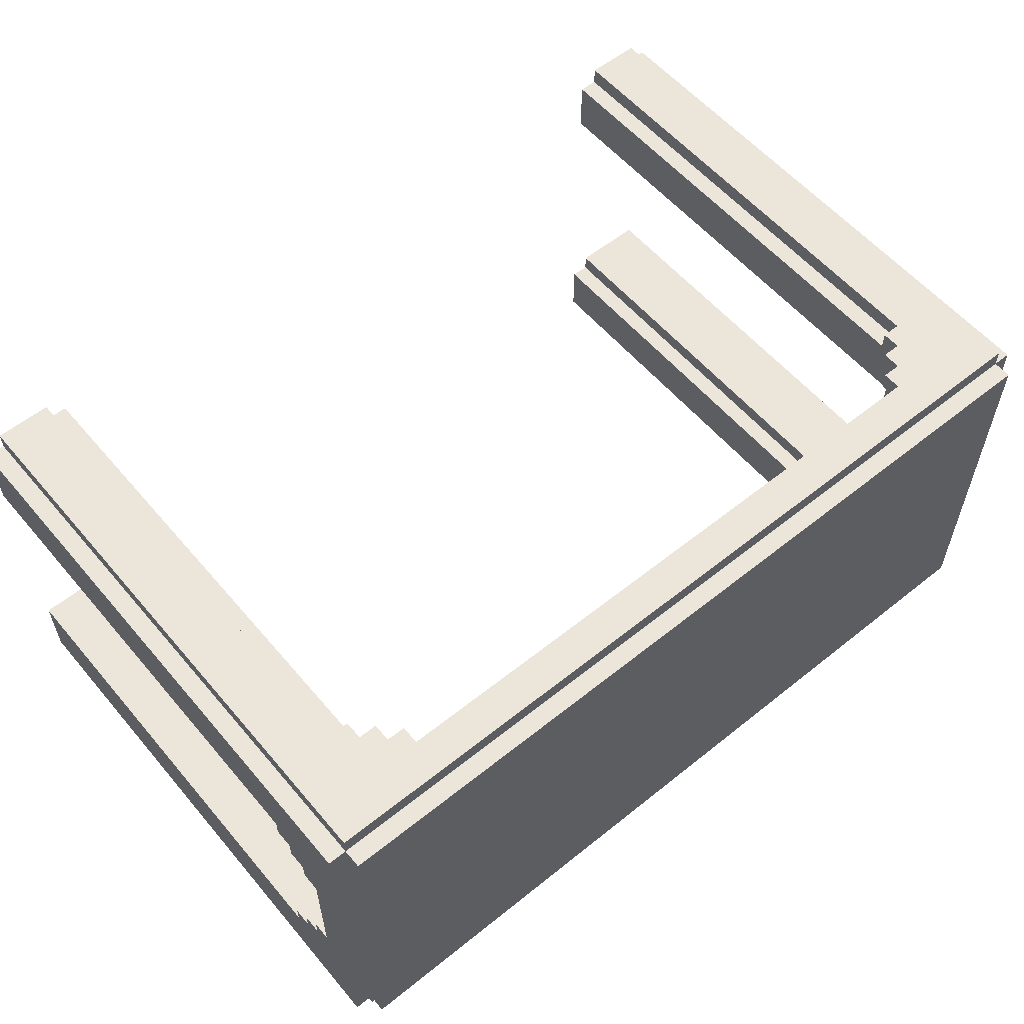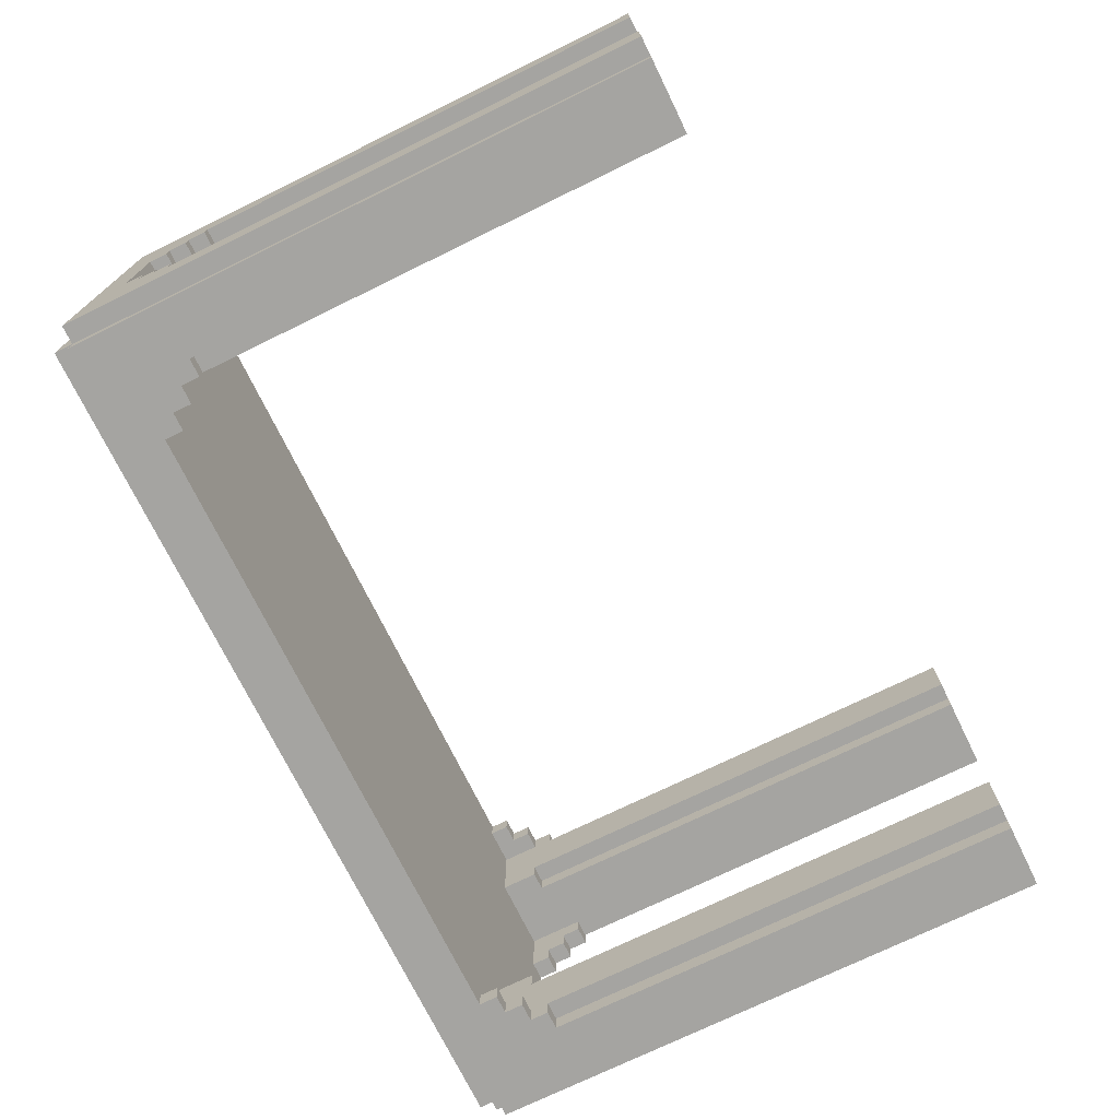
<metadata>
{"format":"obj","ext":"obj","renderer":"f3d","projection":"perspective","resolution":1024,"background":"white","views":[{"elev":57.4,"azim":140.2,"up":"+Z"},{"elev":-73.2,"azim":-63.9,"up":"+Z"}]}
</metadata>
<code>
o
v -2.4 0 1.4
v -2.4 0 1
v -2.4 0 -0.3
v -2.4 0 -0.7
v -2.4 2.6 1
v -2.4 2.6 0.9
v -2.4 2.6 -0.2
v -2.4 2.6 -0.3
v -2.4 2.7 0.9
v -2.4 2.7 0.8
v -2.4 2.7 -0.1
v -2.4 2.7 -0.2
v -2.4 2.8 0.8
v -2.4 2.8 0.7
v -2.4 2.8 0
v -2.4 2.8 -0.1
v -2.4 2.9 0.7
v -2.4 2.9 0
v -2.4 3.1 1.4
v -2.4 3.1 -0.7
v -2.3 0 1.5
v -2.3 0 1.4
v -2.3 0 -0.7
v -2.3 0 -0.8
v -2.3 3.1 1.5
v -2.3 3.1 1.4
v -2.3 3.1 -0.7
v -2.3 3.1 -0.8
v -2.3 3.2 1.4
v -2.3 3.2 -0.7
v 1.7 2.8 1.5
v 1.7 2.8 1.4
v 1.7 2.8 -0.7
v 1.7 2.8 -0.8
v 1.7 2.9 1.5
v 1.7 2.9 1.4
v 1.7 2.9 -0.7
v 1.7 2.9 -0.8
v 1.8 2.7 1.5
v 1.8 2.7 1.4
v 1.8 2.7 -0.7
v 1.8 2.7 -0.8
v 1.8 2.8 1.5
v 1.8 2.8 1.4
v 1.8 2.8 -0.7
v 1.8 2.8 -0.8
v 1.9 0 1.4
v 1.9 0 1.1
v 1.9 0 -0.4
v 1.9 0 -0.7
v 1.9 2.6 1.5
v 1.9 2.6 1.4
v 1.9 2.6 -0.7
v 1.9 2.6 -0.8
v 1.9 2.7 1.5
v 1.9 2.7 1.4
v 1.9 2.7 1.1
v 1.9 2.7 1
v 1.9 2.7 -0.3
v 1.9 2.7 -0.4
v 1.9 2.7 -0.7
v 1.9 2.7 -0.8
v 1.9 2.9 1.4
v 1.9 2.9 1
v 1.9 2.9 -0.3
v 1.9 2.9 -0.7
v 2 0 1.5
v 2 0 1.4
v 2 0 1.1
v 2 0 1
v 2 0 -0.3
v 2 0 -0.4
v 2 0 -0.7
v 2 0 -0.8
v 2 2.6 1.5
v 2 2.6 1.4
v 2 2.6 -0.7
v 2 2.6 -0.8
v 2 2.7 1.1
v 2 2.7 1
v 2 2.7 -0.3
v 2 2.7 -0.4
v 2.3 2.6 1
v 2.3 2.6 0.9
v 2.3 2.6 -0.2
v 2.3 2.6 -0.3
v 2.3 2.7 0.9
v 2.3 2.7 0.8
v 2.3 2.7 -0.1
v 2.3 2.7 -0.2
v 2.3 2.8 0.8
v 2.3 2.8 0.7
v 2.3 2.8 0
v 2.3 2.8 -0.1
v 2.3 2.9 1
v 2.3 2.9 0.7
v 2.3 2.9 0
v 2.3 2.9 -0.3
v -2.3 2.6 1
v -2.3 2.6 0.9
v -2.3 2.6 -0.2
v -2.3 2.6 -0.3
v -2.3 2.7 0.9
v -2.3 2.7 0.8
v -2.3 2.7 -0.1
v -2.3 2.7 -0.2
v -2.3 2.8 0.8
v -2.3 2.8 0.7
v -2.3 2.8 0
v -2.3 2.8 -0.1
v -2.3 2.9 1
v -2.3 2.9 0.7
v -2.3 2.9 0
v -2.3 2.9 -0.3
v -2 0 1.5
v -2 0 1.4
v -2 0 1.1
v -2 0 1
v -2 0 -0.3
v -2 0 -0.4
v -2 0 -0.7
v -2 0 -0.8
v -2 2.6 1.5
v -2 2.6 1.4
v -2 2.6 -0.7
v -2 2.6 -0.8
v -2 2.7 1.1
v -2 2.7 1
v -2 2.7 -0.3
v -2 2.7 -0.4
v -1.9 0 1.4
v -1.9 0 1.1
v -1.9 0 -0.4
v -1.9 0 -0.7
v -1.9 2.6 1.5
v -1.9 2.6 1.4
v -1.9 2.6 -0.7
v -1.9 2.6 -0.8
v -1.9 2.7 1.5
v -1.9 2.7 1.4
v -1.9 2.7 1.1
v -1.9 2.7 1
v -1.9 2.7 -0.3
v -1.9 2.7 -0.4
v -1.9 2.7 -0.7
v -1.9 2.7 -0.8
v -1.9 2.9 1.4
v -1.9 2.9 1
v -1.9 2.9 -0.3
v -1.9 2.9 -0.7
v -1.8 2.7 1.5
v -1.8 2.7 1.4
v -1.8 2.7 -0.7
v -1.8 2.7 -0.8
v -1.8 2.8 1.5
v -1.8 2.8 1.4
v -1.8 2.8 -0.7
v -1.8 2.8 -0.8
v -1.7 2.8 1.5
v -1.7 2.8 1.4
v -1.7 2.8 -0.7
v -1.7 2.8 -0.8
v -1.7 2.9 1.5
v -1.7 2.9 1.4
v -1.7 2.9 -0.7
v -1.7 2.9 -0.8
v 2.3 0 1.5
v 2.3 0 1.4
v 2.3 0 -0.7
v 2.3 0 -0.8
v 2.3 3.1 1.5
v 2.3 3.1 1.4
v 2.3 3.1 -0.7
v 2.3 3.1 -0.8
v 2.3 3.2 1.4
v 2.3 3.2 -0.7
v 2.4 0 1.4
v 2.4 0 1
v 2.4 0 -0.3
v 2.4 0 -0.7
v 2.4 2.6 1
v 2.4 2.6 0.9
v 2.4 2.6 -0.2
v 2.4 2.6 -0.3
v 2.4 2.7 0.9
v 2.4 2.7 0.8
v 2.4 2.7 -0.1
v 2.4 2.7 -0.2
v 2.4 2.8 0.8
v 2.4 2.8 0.7
v 2.4 2.8 0
v 2.4 2.8 -0.1
v 2.4 2.9 0.7
v 2.4 2.9 0
v 2.4 3.1 1.4
v 2.4 3.1 -0.7
v -2.3 0 1.5
v -2.3 3.1 1.5
v -2 0 1.5
v -2 2.6 1.5
v -1.9 2.6 1.5
v -1.9 2.7 1.5
v -1.8 2.7 1.5
v -1.8 2.8 1.5
v -1.7 2.8 1.5
v -1.7 2.9 1.5
v 1.7 2.8 1.5
v 1.7 2.9 1.5
v 1.8 2.7 1.5
v 1.8 2.8 1.5
v 1.9 2.6 1.5
v 1.9 2.7 1.5
v 2 0 1.5
v 2 2.6 1.5
v 2.3 0 1.5
v 2.3 3.1 1.5
v -2.4 0 1.4
v -2.4 3.1 1.4
v -2.3 0 1.4
v -2.3 3.1 1.4
v -2.3 3.2 1.4
v -2 0 1.4
v -2 2.6 1.4
v -1.9 0 1.4
v -1.9 2.6 1.4
v 1.9 0 1.4
v 1.9 2.6 1.4
v 2 0 1.4
v 2 2.6 1.4
v 2.3 0 1.4
v 2.3 3.1 1.4
v 2.3 3.2 1.4
v 2.4 0 1.4
v 2.4 3.1 1.4
v -2.4 2.8 0
v -2.4 2.9 0
v -2.3 2.8 0
v -2.3 2.9 0
v 2.3 2.8 0
v 2.3 2.9 0
v 2.4 2.8 0
v 2.4 2.9 0
v -2.4 2.7 -0.1
v -2.4 2.8 -0.1
v -2.3 2.7 -0.1
v -2.3 2.8 -0.1
v 2.3 2.7 -0.1
v 2.3 2.8 -0.1
v 2.4 2.7 -0.1
v 2.4 2.8 -0.1
v -2.4 2.6 -0.2
v -2.4 2.7 -0.2
v -2.3 2.6 -0.2
v -2.3 2.7 -0.2
v 2.3 2.6 -0.2
v 2.3 2.7 -0.2
v 2.4 2.6 -0.2
v 2.4 2.7 -0.2
v -2.4 0 -0.3
v -2.4 2.6 -0.3
v -2.3 2.6 -0.3
v -2.3 2.9 -0.3
v -2 0 -0.3
v -2 2.7 -0.3
v -1.9 2.7 -0.3
v -1.9 2.9 -0.3
v 1.9 2.7 -0.3
v 1.9 2.9 -0.3
v 2 0 -0.3
v 2 2.7 -0.3
v 2.3 2.6 -0.3
v 2.3 2.9 -0.3
v 2.4 0 -0.3
v 2.4 2.6 -0.3
v -2 0 -0.4
v -2 2.7 -0.4
v -1.9 0 -0.4
v -1.9 2.7 -0.4
v 1.9 0 -0.4
v 1.9 2.7 -0.4
v 2 0 -0.4
v 2 2.7 -0.4
v -1.9 2.7 -0.7
v -1.9 2.9 -0.7
v -1.8 2.7 -0.7
v -1.8 2.8 -0.7
v -1.7 2.8 -0.7
v -1.7 2.9 -0.7
v 1.7 2.8 -0.7
v 1.7 2.9 -0.7
v 1.8 2.7 -0.7
v 1.8 2.8 -0.7
v 1.9 2.7 -0.7
v 1.9 2.9 -0.7
v -1.9 2.7 1.4
v -1.9 2.9 1.4
v -1.8 2.7 1.4
v -1.8 2.8 1.4
v -1.7 2.8 1.4
v -1.7 2.9 1.4
v 1.7 2.8 1.4
v 1.7 2.9 1.4
v 1.8 2.7 1.4
v 1.8 2.8 1.4
v 1.9 2.7 1.4
v 1.9 2.9 1.4
v -2 0 1.1
v -2 2.7 1.1
v -1.9 0 1.1
v -1.9 2.7 1.1
v 1.9 0 1.1
v 1.9 2.7 1.1
v 2 0 1.1
v 2 2.7 1.1
v -2.4 0 1
v -2.4 2.6 1
v -2.3 2.6 1
v -2.3 2.9 1
v -2 0 1
v -2 2.7 1
v -1.9 2.7 1
v -1.9 2.9 1
v 1.9 2.7 1
v 1.9 2.9 1
v 2 0 1
v 2 2.7 1
v 2.3 2.6 1
v 2.3 2.9 1
v 2.4 0 1
v 2.4 2.6 1
v -2.4 2.6 0.9
v -2.4 2.7 0.9
v -2.3 2.6 0.9
v -2.3 2.7 0.9
v 2.3 2.6 0.9
v 2.3 2.7 0.9
v 2.4 2.6 0.9
v 2.4 2.7 0.9
v -2.4 2.7 0.8
v -2.4 2.8 0.8
v -2.3 2.7 0.8
v -2.3 2.8 0.8
v 2.3 2.7 0.8
v 2.3 2.8 0.8
v 2.4 2.7 0.8
v 2.4 2.8 0.8
v -2.4 2.8 0.7
v -2.4 2.9 0.7
v -2.3 2.8 0.7
v -2.3 2.9 0.7
v 2.3 2.8 0.7
v 2.3 2.9 0.7
v 2.4 2.8 0.7
v 2.4 2.9 0.7
v -2.4 0 -0.7
v -2.4 3.1 -0.7
v -2.3 0 -0.7
v -2.3 3.1 -0.7
v -2.3 3.2 -0.7
v -2 0 -0.7
v -2 2.6 -0.7
v -1.9 0 -0.7
v -1.9 2.6 -0.7
v 1.9 0 -0.7
v 1.9 2.6 -0.7
v 2 0 -0.7
v 2 2.6 -0.7
v 2.3 0 -0.7
v 2.3 3.1 -0.7
v 2.3 3.2 -0.7
v 2.4 0 -0.7
v 2.4 3.1 -0.7
v -2.3 0 -0.8
v -2.3 3.1 -0.8
v -2 0 -0.8
v -2 2.6 -0.8
v -1.9 2.6 -0.8
v -1.9 2.7 -0.8
v -1.8 2.7 -0.8
v -1.8 2.8 -0.8
v -1.7 2.8 -0.8
v -1.7 2.9 -0.8
v 1.7 2.8 -0.8
v 1.7 2.9 -0.8
v 1.8 2.7 -0.8
v 1.8 2.8 -0.8
v 1.9 2.6 -0.8
v 1.9 2.7 -0.8
v 2 0 -0.8
v 2 2.6 -0.8
v 2.3 0 -0.8
v 2.3 3.1 -0.8
v -2.3 0 1.5
v -2 0 1.5
v 2 0 1.5
v 2.3 0 1.5
v -2.4 0 1.4
v -2.3 0 1.4
v -2 0 1.4
v -1.9 0 1.4
v 1.9 0 1.4
v 2 0 1.4
v 2.3 0 1.4
v 2.4 0 1.4
v -2 0 1.1
v -1.9 0 1.1
v 1.9 0 1.1
v 2 0 1.1
v -2.4 0 1
v -2 0 1
v 2 0 1
v 2.4 0 1
v -2.4 0 -0.3
v -2 0 -0.3
v 2 0 -0.3
v 2.4 0 -0.3
v -2 0 -0.4
v -1.9 0 -0.4
v 1.9 0 -0.4
v 2 0 -0.4
v -2.4 0 -0.7
v -2.3 0 -0.7
v -2 0 -0.7
v -1.9 0 -0.7
v 1.9 0 -0.7
v 2 0 -0.7
v 2.3 0 -0.7
v 2.4 0 -0.7
v -2.3 0 -0.8
v -2 0 -0.8
v 2 0 -0.8
v 2.3 0 -0.8
v -2 2.6 1.5
v -1.9 2.6 1.5
v 1.9 2.6 1.5
v 2 2.6 1.5
v -2 2.6 1.4
v -1.9 2.6 1.4
v 1.9 2.6 1.4
v 2 2.6 1.4
v -2.4 2.6 1
v -2.3 2.6 1
v 2.3 2.6 1
v 2.4 2.6 1
v -2.4 2.6 0.9
v -2.3 2.6 0.9
v 2.3 2.6 0.9
v 2.4 2.6 0.9
v -2.4 2.6 -0.2
v -2.3 2.6 -0.2
v 2.3 2.6 -0.2
v 2.4 2.6 -0.2
v -2.4 2.6 -0.3
v -2.3 2.6 -0.3
v 2.3 2.6 -0.3
v 2.4 2.6 -0.3
v -2 2.6 -0.7
v -1.9 2.6 -0.7
v 1.9 2.6 -0.7
v 2 2.6 -0.7
v -2 2.6 -0.8
v -1.9 2.6 -0.8
v 1.9 2.6 -0.8
v 2 2.6 -0.8
v -1.9 2.7 1.5
v -1.8 2.7 1.5
v 1.8 2.7 1.5
v 1.9 2.7 1.5
v -1.9 2.7 1.4
v -1.8 2.7 1.4
v 1.8 2.7 1.4
v 1.9 2.7 1.4
v -2 2.7 1.1
v -1.9 2.7 1.1
v 1.9 2.7 1.1
v 2 2.7 1.1
v -2 2.7 1
v -1.9 2.7 1
v 1.9 2.7 1
v 2 2.7 1
v -2.4 2.7 0.9
v -2.3 2.7 0.9
v 2.3 2.7 0.9
v 2.4 2.7 0.9
v -2.4 2.7 0.8
v -2.3 2.7 0.8
v 2.3 2.7 0.8
v 2.4 2.7 0.8
v -2.4 2.7 -0.1
v -2.3 2.7 -0.1
v 2.3 2.7 -0.1
v 2.4 2.7 -0.1
v -2.4 2.7 -0.2
v -2.3 2.7 -0.2
v 2.3 2.7 -0.2
v 2.4 2.7 -0.2
v -2 2.7 -0.3
v -1.9 2.7 -0.3
v 1.9 2.7 -0.3
v 2 2.7 -0.3
v -2 2.7 -0.4
v -1.9 2.7 -0.4
v 1.9 2.7 -0.4
v 2 2.7 -0.4
v -1.9 2.7 -0.7
v -1.8 2.7 -0.7
v 1.8 2.7 -0.7
v 1.9 2.7 -0.7
v -1.9 2.7 -0.8
v -1.8 2.7 -0.8
v 1.8 2.7 -0.8
v 1.9 2.7 -0.8
v -1.8 2.8 1.5
v -1.7 2.8 1.5
v 1.7 2.8 1.5
v 1.8 2.8 1.5
v -1.8 2.8 1.4
v -1.7 2.8 1.4
v 1.7 2.8 1.4
v 1.8 2.8 1.4
v -2.4 2.8 0.8
v -2.3 2.8 0.8
v 2.3 2.8 0.8
v 2.4 2.8 0.8
v -2.4 2.8 0.7
v -2.3 2.8 0.7
v 2.3 2.8 0.7
v 2.4 2.8 0.7
v -2.4 2.8 0
v -2.3 2.8 0
v 2.3 2.8 0
v 2.4 2.8 0
v -2.4 2.8 -0.1
v -2.3 2.8 -0.1
v 2.3 2.8 -0.1
v 2.4 2.8 -0.1
v -1.8 2.8 -0.7
v -1.7 2.8 -0.7
v 1.7 2.8 -0.7
v 1.8 2.8 -0.7
v -1.8 2.8 -0.8
v -1.7 2.8 -0.8
v 1.7 2.8 -0.8
v 1.8 2.8 -0.8
v -1.7 2.9 1.5
v 1.7 2.9 1.5
v -1.9 2.9 1.4
v -1.7 2.9 1.4
v 1.7 2.9 1.4
v 1.9 2.9 1.4
v -2.3 2.9 1
v -1.9 2.9 1
v 1.9 2.9 1
v 2.3 2.9 1
v -2.4 2.9 0.7
v -2.3 2.9 0.7
v 2.3 2.9 0.7
v 2.4 2.9 0.7
v -2.4 2.9 0
v -2.3 2.9 0
v 2.3 2.9 0
v 2.4 2.9 0
v -2.3 2.9 -0.3
v -1.9 2.9 -0.3
v 1.9 2.9 -0.3
v 2.3 2.9 -0.3
v -1.9 2.9 -0.7
v -1.7 2.9 -0.7
v 1.7 2.9 -0.7
v 1.9 2.9 -0.7
v -1.7 2.9 -0.8
v 1.7 2.9 -0.8
v -2.3 3.1 1.5
v 2.3 3.1 1.5
v -2.4 3.1 1.4
v -2.3 3.1 1.4
v 2.3 3.1 1.4
v 2.4 3.1 1.4
v -2.4 3.1 -0.7
v -2.3 3.1 -0.7
v 2.3 3.1 -0.7
v 2.4 3.1 -0.7
v -2.3 3.1 -0.8
v 2.3 3.1 -0.8
v -2.3 3.2 1.4
v 2.3 3.2 1.4
v -2.3 3.2 -0.7
v 2.3 3.2 -0.7
f 5 2 1
f 8 4 3
f 9 6 5
f 12 8 7
f 13 10 9
f 16 12 11
f 17 14 13
f 18 16 15
f 19 17 13
f 19 18 17
f 19 5 1
f 19 9 5
f 19 13 9
f 20 16 18
f 20 18 19
f 20 4 8
f 20 12 16
f 20 8 12
f 25 22 21
f 26 22 25
f 27 24 23
f 28 24 27
f 29 27 26
f 30 27 29
f 35 32 31
f 36 32 35
f 37 34 33
f 38 34 37
f 43 40 39
f 44 40 43
f 45 42 41
f 46 42 45
f 52 48 47
f 53 50 49
f 55 52 51
f 56 48 52
f 56 52 55
f 57 48 56
f 60 54 53
f 60 53 49
f 61 54 60
f 62 54 61
f 63 58 57
f 63 57 56
f 64 58 63
f 65 61 60
f 65 60 59
f 66 61 65
f 75 68 67
f 76 68 75
f 77 74 73
f 78 74 77
f 79 70 69
f 80 70 79
f 81 72 71
f 82 72 81
f 87 84 83
f 90 86 85
f 91 88 87
f 94 90 89
f 95 92 91
f 95 87 83
f 95 91 87
f 96 92 95
f 97 94 93
f 98 90 94
f 98 94 97
f 98 86 90
f 99 100 103
f 101 102 106
f 103 104 107
f 105 106 110
f 107 108 111
f 99 103 111
f 103 107 111
f 111 108 112
f 109 110 113
f 110 106 114
f 113 110 114
f 106 102 114
f 115 116 123
f 123 116 124
f 121 122 125
f 125 122 126
f 117 118 127
f 127 118 128
f 119 120 129
f 129 120 130
f 131 132 136
f 133 134 137
f 135 136 139
f 136 132 140
f 139 136 140
f 140 132 141
f 137 138 144
f 133 137 144
f 144 138 145
f 145 138 146
f 141 142 147
f 140 141 147
f 147 142 148
f 144 145 149
f 143 144 149
f 149 145 150
f 151 152 155
f 155 152 156
f 153 154 157
f 157 154 158
f 159 160 163
f 163 160 164
f 161 162 165
f 165 162 166
f 167 168 171
f 171 168 172
f 169 170 173
f 173 170 174
f 172 173 175
f 175 173 176
f 177 178 181
f 179 180 184
f 181 182 185
f 183 184 188
f 185 186 189
f 187 188 192
f 189 190 193
f 191 192 194
f 189 193 195
f 193 194 195
f 177 181 195
f 181 185 195
f 185 189 195
f 194 192 196
f 195 194 196
f 184 180 196
f 192 188 196
f 188 184 196
f 199 198 197
f 200 198 199
f 201 198 200
f 202 198 201
f 203 198 202
f 204 198 203
f 205 198 204
f 206 198 205
f 208 198 206
f 210 208 207
f 212 210 209
f 214 212 211
f 215 214 213
f 216 198 208
f 216 214 215
f 216 208 210
f 216 212 214
f 216 210 212
f 219 218 217
f 220 218 219
f 224 223 222
f 225 223 224
f 228 227 226
f 229 227 228
f 231 221 220
f 232 221 231
f 233 231 230
f 234 231 233
f 237 236 235
f 238 236 237
f 241 240 239
f 242 240 241
f 245 244 243
f 246 244 245
f 249 248 247
f 250 248 249
f 253 252 251
f 254 252 253
f 257 256 255
f 258 256 257
f 261 260 259
f 263 261 259
f 263 262 261
f 264 262 263
f 265 262 264
f 266 262 265
f 270 268 267
f 271 270 269
f 272 268 270
f 272 270 271
f 273 271 269
f 274 271 273
f 277 276 275
f 278 276 277
f 281 280 279
f 282 280 281
f 285 284 283
f 286 284 285
f 287 284 286
f 288 284 287
f 292 290 289
f 293 292 291
f 294 290 292
f 294 292 293
f 295 296 297
f 297 296 298
f 298 296 299
f 299 296 300
f 301 302 304
f 303 304 305
f 304 302 306
f 305 304 306
f 307 308 309
f 309 308 310
f 311 312 313
f 313 312 314
f 315 316 317
f 315 317 319
f 317 318 319
f 319 318 320
f 320 318 321
f 321 318 322
f 323 324 326
f 325 326 327
f 326 324 328
f 327 326 328
f 325 327 329
f 329 327 330
f 331 332 333
f 333 332 334
f 335 336 337
f 337 336 338
f 339 340 341
f 341 340 342
f 343 344 345
f 345 344 346
f 347 348 349
f 349 348 350
f 351 352 353
f 353 352 354
f 355 356 357
f 357 356 358
f 360 361 362
f 362 361 363
f 364 365 366
f 366 365 367
f 358 359 369
f 369 359 370
f 368 369 371
f 371 369 372
f 373 374 375
f 375 374 376
f 376 374 377
f 377 374 378
f 378 374 379
f 379 374 380
f 380 374 381
f 381 374 382
f 382 374 384
f 383 384 386
f 385 386 388
f 387 388 390
f 389 390 391
f 384 374 392
f 391 390 392
f 386 384 392
f 390 388 392
f 388 386 392
f 398 394 393
f 399 394 398
f 402 396 395
f 403 396 402
f 405 400 399
f 405 398 397
f 405 399 398
f 406 400 405
f 407 404 403
f 407 403 402
f 407 402 401
f 408 404 407
f 409 405 397
f 410 405 409
f 411 404 408
f 412 404 411
f 417 414 413
f 420 416 415
f 421 418 417
f 421 417 413
f 422 418 421
f 423 418 422
f 424 418 423
f 425 420 419
f 426 416 420
f 426 420 425
f 427 416 426
f 428 416 427
f 429 423 422
f 430 423 429
f 431 427 426
f 432 427 431
f 437 434 433
f 438 434 437
f 439 436 435
f 440 436 439
f 445 442 441
f 446 442 445
f 447 444 443
f 448 444 447
f 453 450 449
f 454 450 453
f 455 452 451
f 456 452 455
f 461 458 457
f 462 458 461
f 463 460 459
f 464 460 463
f 469 466 465
f 470 466 469
f 471 468 467
f 472 468 471
f 477 474 473
f 478 474 477
f 479 476 475
f 480 476 479
f 485 482 481
f 486 482 485
f 487 484 483
f 488 484 487
f 493 490 489
f 494 490 493
f 495 492 491
f 496 492 495
f 501 498 497
f 502 498 501
f 503 500 499
f 504 500 503
f 509 506 505
f 510 506 509
f 511 508 507
f 512 508 511
f 517 514 513
f 518 514 517
f 519 516 515
f 520 516 519
f 525 522 521
f 526 522 525
f 527 524 523
f 528 524 527
f 533 530 529
f 534 530 533
f 535 532 531
f 536 532 535
f 541 538 537
f 542 538 541
f 543 540 539
f 544 540 543
f 548 546 545
f 549 546 548
f 552 548 547
f 552 550 549
f 552 549 548
f 553 550 552
f 556 552 551
f 556 554 553
f 556 553 552
f 557 554 556
f 559 556 555
f 559 558 557
f 559 557 556
f 560 558 559
f 561 558 560
f 562 558 561
f 563 561 560
f 564 561 563
f 565 561 564
f 566 561 565
f 567 565 564
f 568 565 567
f 569 565 568
f 570 565 569
f 571 569 568
f 572 569 571
f 573 574 576
f 576 574 577
f 575 576 579
f 579 576 580
f 577 578 581
f 581 578 582
f 580 581 583
f 583 581 584
f 585 586 587
f 587 586 588

</code>
